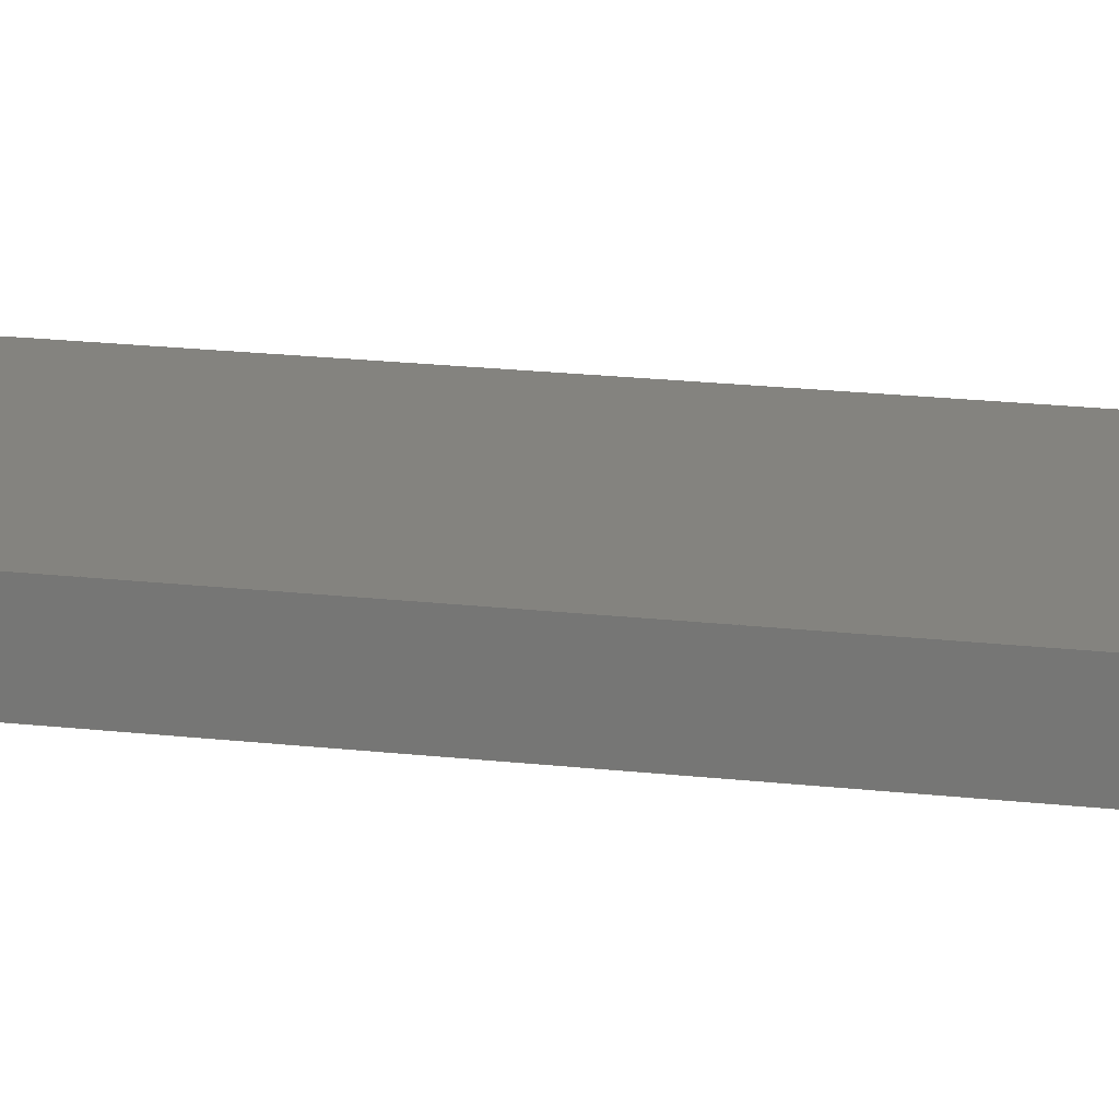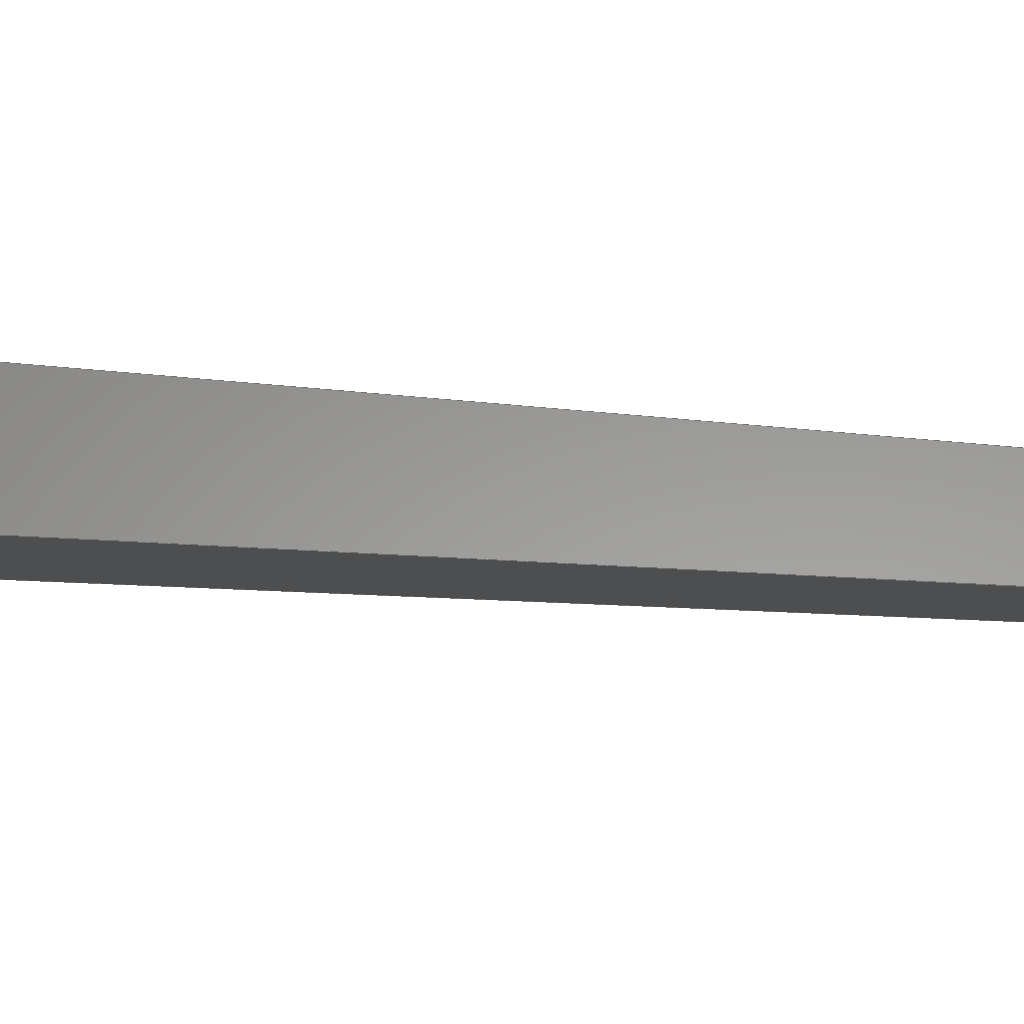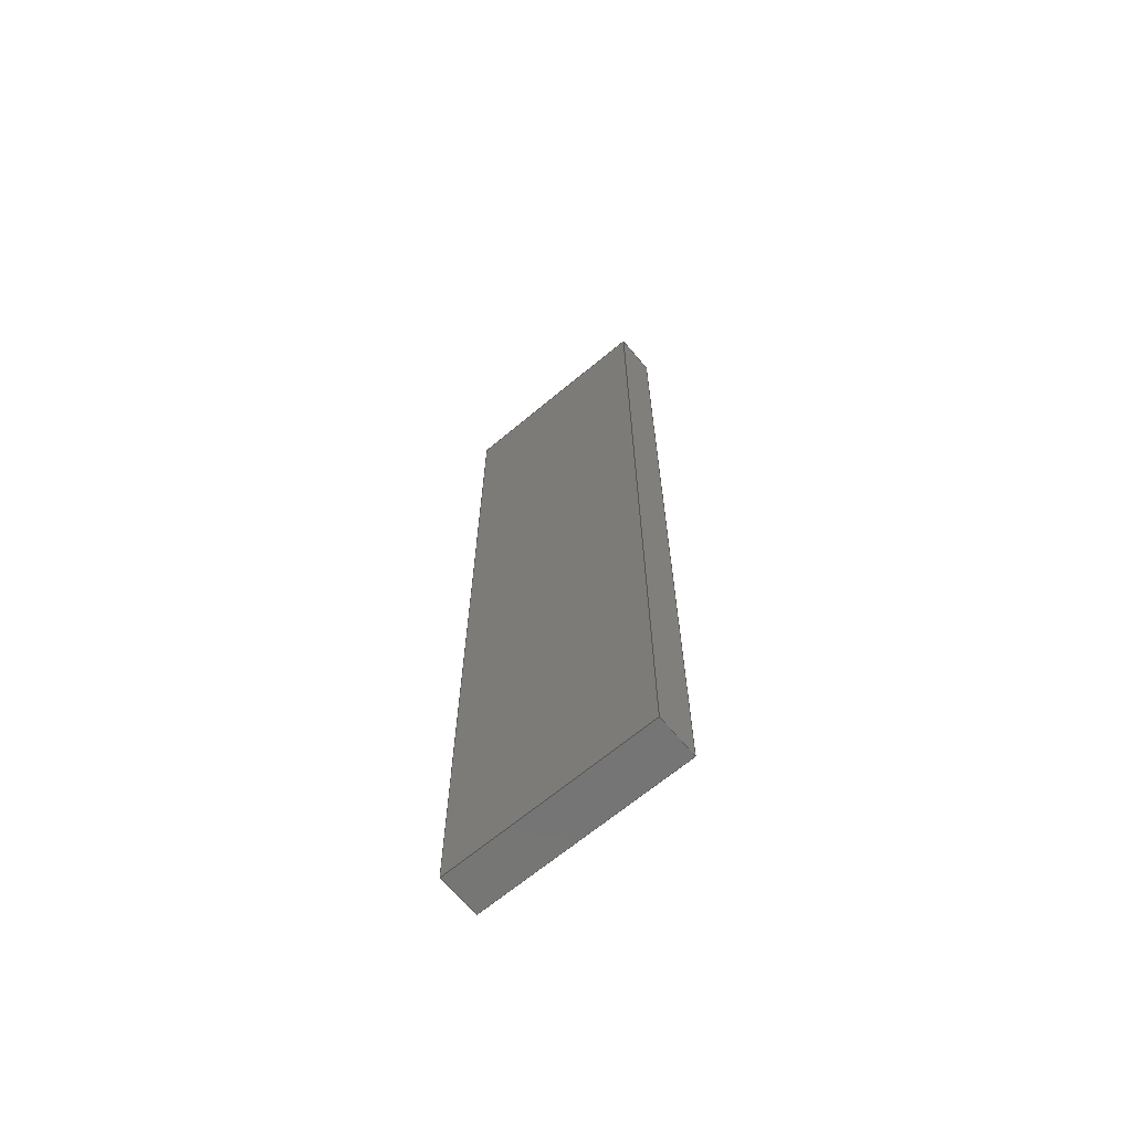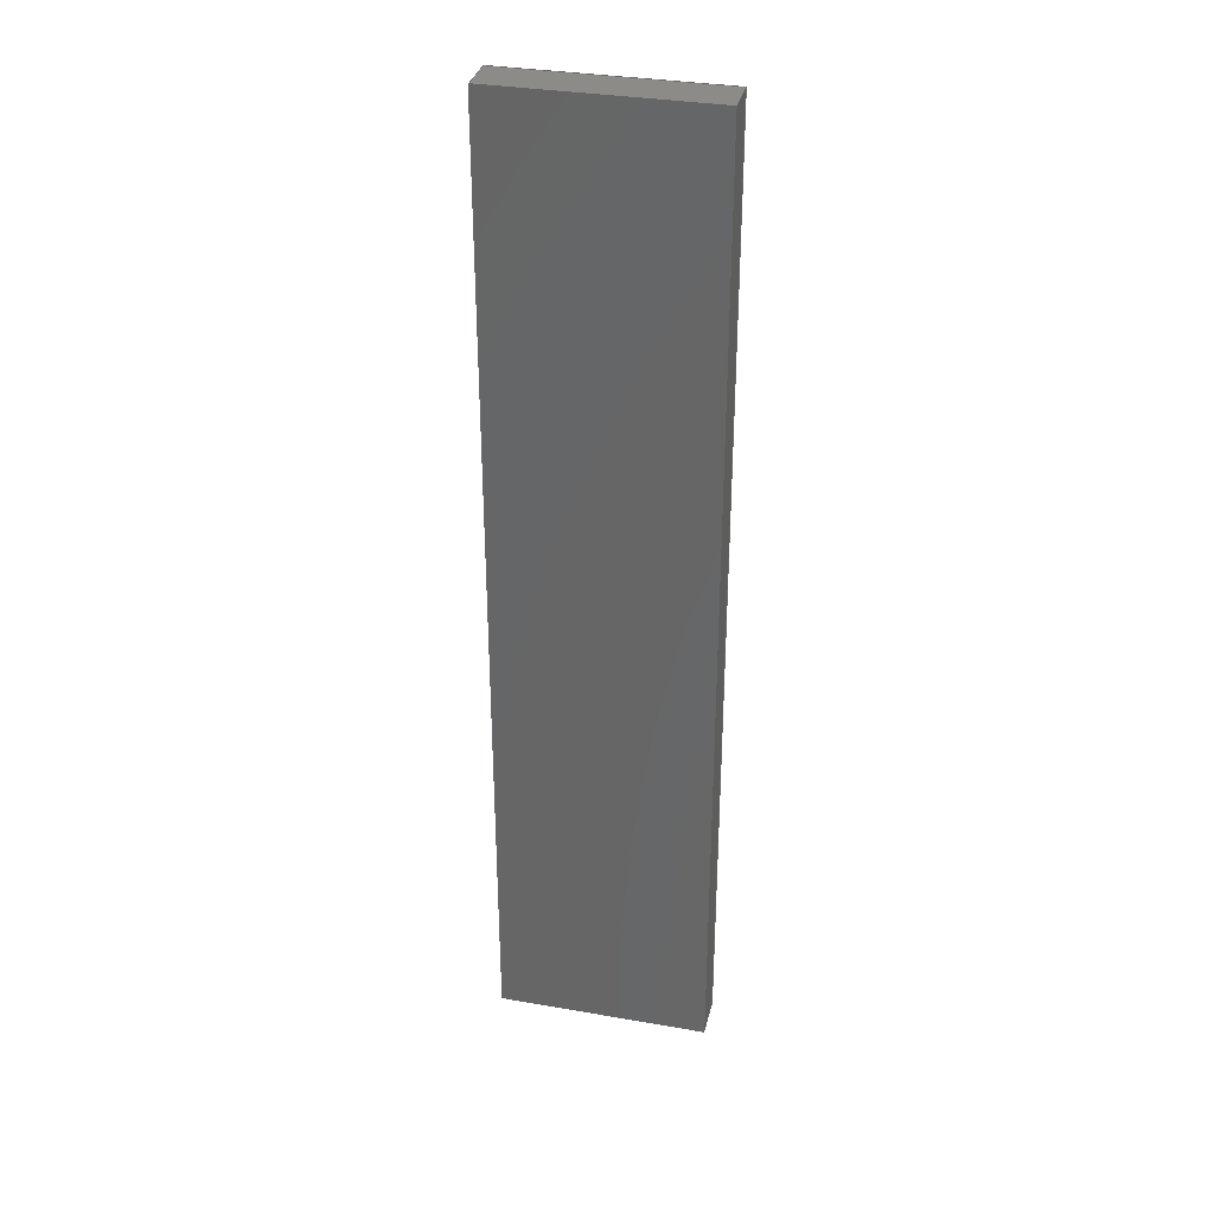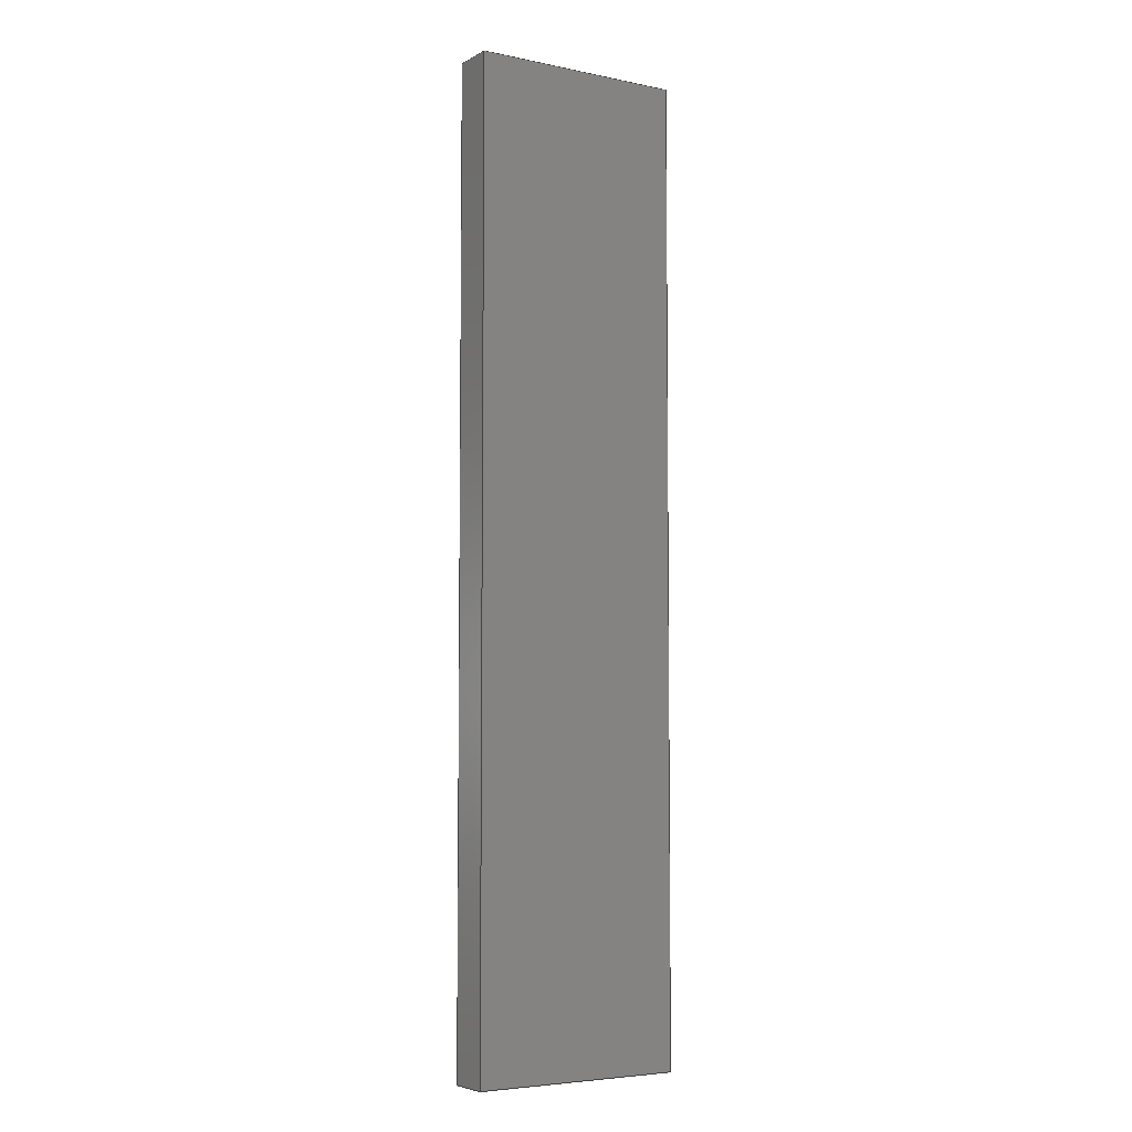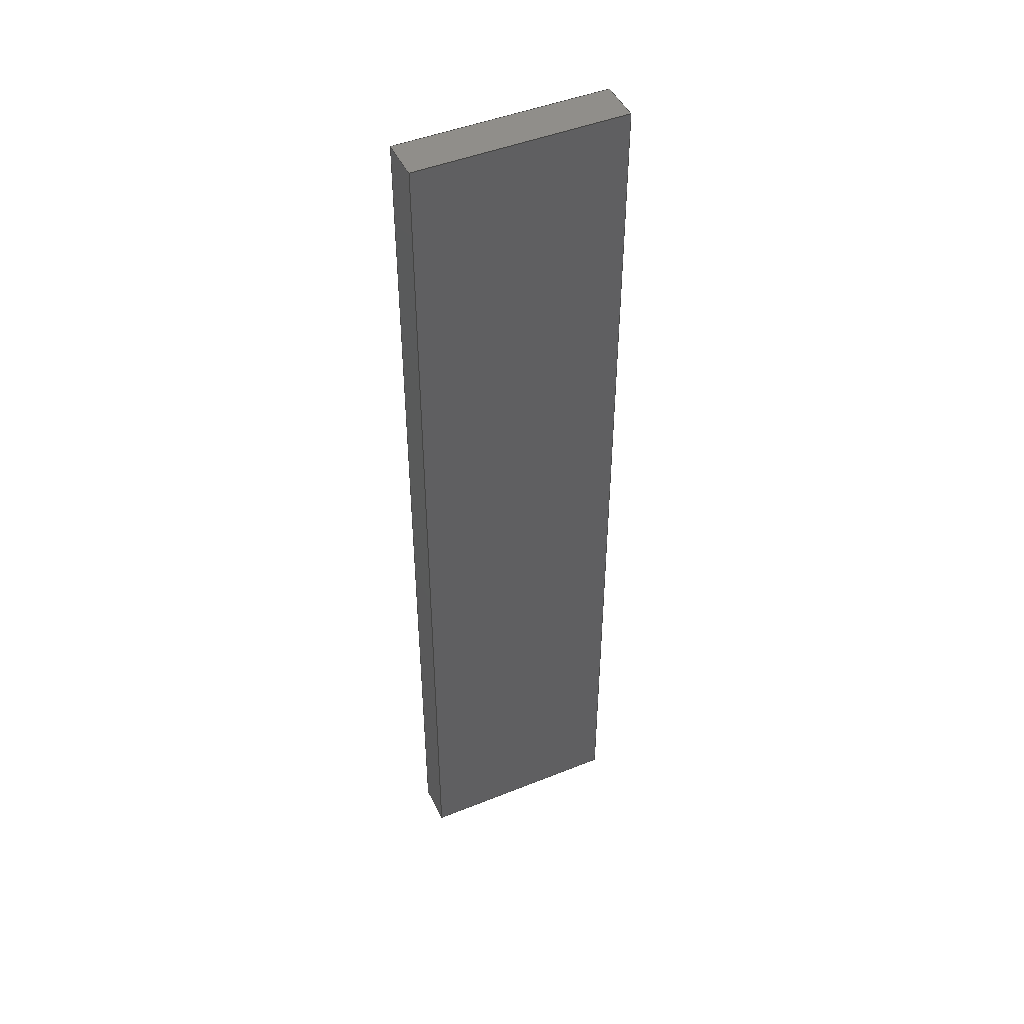
<metadata>
{"format":"step","ext":"step","renderer":"f3d","projection":"perspective","resolution":1024,"background":"white","views":[{"elev":18.0,"azim":-77.0,"up":"+Z"},{"elev":-2.5,"azim":35.7,"up":"+Z"},{"elev":-67.4,"azim":-140.2,"up":"+Y"},{"elev":33.7,"azim":13.3,"up":"+Y"},{"elev":-5.4,"azim":147.7,"up":"+Y"},{"elev":46.7,"azim":155.5,"up":"+Y"}]}
</metadata>
<code>
ISO-10303-21;
DATA;
#1=MECHANICAL_DESIGN_GEOMETRIC_PRESENTATION_REPRESENTATION('',(#5,#6),
#175);
#2=SHAPE_REPRESENTATION_RELATIONSHIP('SRR','None',#182,#3);
#3=ADVANCED_BREP_SHAPE_REPRESENTATION('',(#4),#174);
#4=MANIFOLD_SOLID_BREP('Body1',#99);
#5=STYLED_ITEM('',(#192),#97);
#6=STYLED_ITEM('',(#191),#4);
#7=FACE_OUTER_BOUND('',#13,.T.);
#8=FACE_OUTER_BOUND('',#14,.T.);
#9=FACE_OUTER_BOUND('',#15,.T.);
#10=FACE_OUTER_BOUND('',#16,.T.);
#11=FACE_OUTER_BOUND('',#17,.T.);
#12=FACE_OUTER_BOUND('',#18,.T.);
#13=EDGE_LOOP('',(#63,#64,#65,#66));
#14=EDGE_LOOP('',(#67,#68,#69,#70));
#15=EDGE_LOOP('',(#71,#72,#73,#74));
#16=EDGE_LOOP('',(#75,#76,#77,#78));
#17=EDGE_LOOP('',(#79,#80,#81,#82));
#18=EDGE_LOOP('',(#83,#84,#85,#86));
#19=LINE('',#149,#31);
#20=LINE('',#151,#32);
#21=LINE('',#153,#33);
#22=LINE('',#154,#34);
#23=LINE('',#157,#35);
#24=LINE('',#159,#36);
#25=LINE('',#160,#37);
#26=LINE('',#163,#38);
#27=LINE('',#165,#39);
#28=LINE('',#166,#40);
#29=LINE('',#168,#41);
#30=LINE('',#169,#42);
#31=VECTOR('',#123,1);
#32=VECTOR('',#124,1);
#33=VECTOR('',#125,1);
#34=VECTOR('',#126,1);
#35=VECTOR('',#129,1);
#36=VECTOR('',#130,1);
#37=VECTOR('',#131,1);
#38=VECTOR('',#134,1);
#39=VECTOR('',#135,1);
#40=VECTOR('',#136,1);
#41=VECTOR('',#139,1);
#42=VECTOR('',#140,1);
#43=VERTEX_POINT('',#147);
#44=VERTEX_POINT('',#148);
#45=VERTEX_POINT('',#150);
#46=VERTEX_POINT('',#152);
#47=VERTEX_POINT('',#156);
#48=VERTEX_POINT('',#158);
#49=VERTEX_POINT('',#162);
#50=VERTEX_POINT('',#164);
#51=EDGE_CURVE('',#43,#44,#19,.T.);
#52=EDGE_CURVE('',#43,#45,#20,.T.);
#53=EDGE_CURVE('',#46,#45,#21,.T.);
#54=EDGE_CURVE('',#44,#46,#22,.T.);
#55=EDGE_CURVE('',#44,#47,#23,.T.);
#56=EDGE_CURVE('',#48,#46,#24,.T.);
#57=EDGE_CURVE('',#47,#48,#25,.T.);
#58=EDGE_CURVE('',#47,#49,#26,.T.);
#59=EDGE_CURVE('',#50,#48,#27,.T.);
#60=EDGE_CURVE('',#49,#50,#28,.T.);
#61=EDGE_CURVE('',#49,#43,#29,.T.);
#62=EDGE_CURVE('',#45,#50,#30,.T.);
#63=ORIENTED_EDGE('',*,*,#51,.F.);
#64=ORIENTED_EDGE('',*,*,#52,.T.);
#65=ORIENTED_EDGE('',*,*,#53,.F.);
#66=ORIENTED_EDGE('',*,*,#54,.F.);
#67=ORIENTED_EDGE('',*,*,#55,.F.);
#68=ORIENTED_EDGE('',*,*,#54,.T.);
#69=ORIENTED_EDGE('',*,*,#56,.F.);
#70=ORIENTED_EDGE('',*,*,#57,.F.);
#71=ORIENTED_EDGE('',*,*,#58,.F.);
#72=ORIENTED_EDGE('',*,*,#57,.T.);
#73=ORIENTED_EDGE('',*,*,#59,.F.);
#74=ORIENTED_EDGE('',*,*,#60,.F.);
#75=ORIENTED_EDGE('',*,*,#61,.F.);
#76=ORIENTED_EDGE('',*,*,#60,.T.);
#77=ORIENTED_EDGE('',*,*,#62,.F.);
#78=ORIENTED_EDGE('',*,*,#52,.F.);
#79=ORIENTED_EDGE('',*,*,#62,.T.);
#80=ORIENTED_EDGE('',*,*,#59,.T.);
#81=ORIENTED_EDGE('',*,*,#56,.T.);
#82=ORIENTED_EDGE('',*,*,#53,.T.);
#83=ORIENTED_EDGE('',*,*,#61,.T.);
#84=ORIENTED_EDGE('',*,*,#51,.T.);
#85=ORIENTED_EDGE('',*,*,#55,.T.);
#86=ORIENTED_EDGE('',*,*,#58,.T.);
#87=PLANE('',#113);
#88=PLANE('',#114);
#89=PLANE('',#115);
#90=PLANE('',#116);
#91=PLANE('',#117);
#92=PLANE('',#118);
#93=ADVANCED_FACE('',(#7),#87,.T.);
#94=ADVANCED_FACE('',(#8),#88,.T.);
#95=ADVANCED_FACE('',(#9),#89,.T.);
#96=ADVANCED_FACE('',(#10),#90,.T.);
#97=ADVANCED_FACE('',(#11),#91,.T.);
#98=ADVANCED_FACE('',(#12),#92,.F.);
#99=CLOSED_SHELL('',(#93,#94,#95,#96,#97,#98));
#100=DERIVED_UNIT_ELEMENT(#102,1);
#101=DERIVED_UNIT_ELEMENT(#177,3);
#102=(
MASS_UNIT()
NAMED_UNIT(*)
SI_UNIT(.KILO.,.GRAM.)
);
#103=DERIVED_UNIT((#100,#101));
#104=MEASURE_REPRESENTATION_ITEM('density measure',
POSITIVE_RATIO_MEASURE(7850),#103);
#105=PROPERTY_DEFINITION_REPRESENTATION(#110,#107);
#106=PROPERTY_DEFINITION_REPRESENTATION(#111,#108);
#107=REPRESENTATION('material name',(#109),#174);
#108=REPRESENTATION('density',(#104),#174);
#109=DESCRIPTIVE_REPRESENTATION_ITEM('Steel','Steel');
#110=PROPERTY_DEFINITION('material property','material name',#184);
#111=PROPERTY_DEFINITION('material property','density of part',#184);
#112=AXIS2_PLACEMENT_3D('placement',#145,#119,#120);
#113=AXIS2_PLACEMENT_3D('',#146,#121,#122);
#114=AXIS2_PLACEMENT_3D('',#155,#127,#128);
#115=AXIS2_PLACEMENT_3D('',#161,#132,#133);
#116=AXIS2_PLACEMENT_3D('',#167,#137,#138);
#117=AXIS2_PLACEMENT_3D('',#170,#141,#142);
#118=AXIS2_PLACEMENT_3D('',#171,#143,#144);
#119=DIRECTION('axis',(0,0,1));
#120=DIRECTION('refdir',(1,0,0));
#121=DIRECTION('center_axis',(1,0,2.235e-07));
#122=DIRECTION('ref_axis',(2.235e-07,0,-1));
#123=DIRECTION('',(-2.235e-07,0,1));
#124=DIRECTION('',(0,1,0));
#125=DIRECTION('',(2.235e-07,0,-1));
#126=DIRECTION('',(0,1,0));
#127=DIRECTION('center_axis',(0,0,1));
#128=DIRECTION('ref_axis',(1,0,0));
#129=DIRECTION('',(-1,0,0));
#130=DIRECTION('',(1,0,0));
#131=DIRECTION('',(0,1,0));
#132=DIRECTION('center_axis',(-1,0,0));
#133=DIRECTION('ref_axis',(0,0,1));
#134=DIRECTION('',(0,0,-1));
#135=DIRECTION('',(0,0,1));
#136=DIRECTION('',(0,1,0));
#137=DIRECTION('center_axis',(0,0,-1));
#138=DIRECTION('ref_axis',(-1,0,0));
#139=DIRECTION('',(1,0,0));
#140=DIRECTION('',(-1,0,0));
#141=DIRECTION('center_axis',(0,1,0));
#142=DIRECTION('ref_axis',(0,0,1));
#143=DIRECTION('center_axis',(0,1,0));
#144=DIRECTION('ref_axis',(1,0,0));
#145=CARTESIAN_POINT('',(0,0,0));
#146=CARTESIAN_POINT('Origin',(3,0,2));
#147=CARTESIAN_POINT('',(3,0,1.8));
#148=CARTESIAN_POINT('',(3,0,2));
#149=CARTESIAN_POINT('',(3,0,1.8));
#150=CARTESIAN_POINT('',(3,4.6,1.8));
#151=CARTESIAN_POINT('',(3,0,1.8));
#152=CARTESIAN_POINT('',(3,4.6,2));
#153=CARTESIAN_POINT('',(3,4.6,1.8));
#154=CARTESIAN_POINT('',(3,0,2));
#155=CARTESIAN_POINT('Origin',(2,0,2));
#156=CARTESIAN_POINT('',(2,0,2));
#157=CARTESIAN_POINT('',(3,0,2));
#158=CARTESIAN_POINT('',(2,4.6,2));
#159=CARTESIAN_POINT('',(3,4.6,2));
#160=CARTESIAN_POINT('',(2,0,2));
#161=CARTESIAN_POINT('Origin',(2,0,1.8));
#162=CARTESIAN_POINT('',(2,0,1.8));
#163=CARTESIAN_POINT('',(2,0,2));
#164=CARTESIAN_POINT('',(2,4.6,1.8));
#165=CARTESIAN_POINT('',(2,4.6,2));
#166=CARTESIAN_POINT('',(2,0,1.8));
#167=CARTESIAN_POINT('Origin',(3,0,1.8));
#168=CARTESIAN_POINT('',(2,0,1.8));
#169=CARTESIAN_POINT('',(2,4.6,1.8));
#170=CARTESIAN_POINT('Origin',(2.5,4.6,1.9));
#171=CARTESIAN_POINT('Origin',(2.5,0,1.9));
#172=UNCERTAINTY_MEASURE_WITH_UNIT(LENGTH_MEASURE(0.001),#176,
'DISTANCE_ACCURACY_VALUE',
'Maximum model space distance between geometric entities at asserted c
onnectivities');
#173=UNCERTAINTY_MEASURE_WITH_UNIT(LENGTH_MEASURE(0.001),#176,
'DISTANCE_ACCURACY_VALUE',
'Maximum model space distance between geometric entities at asserted c
onnectivities');
#174=(
GEOMETRIC_REPRESENTATION_CONTEXT(3)
GLOBAL_UNCERTAINTY_ASSIGNED_CONTEXT((#172))
GLOBAL_UNIT_ASSIGNED_CONTEXT((#176,#178,#179))
REPRESENTATION_CONTEXT('','3D')
);
#175=(
GEOMETRIC_REPRESENTATION_CONTEXT(3)
GLOBAL_UNCERTAINTY_ASSIGNED_CONTEXT((#173))
GLOBAL_UNIT_ASSIGNED_CONTEXT((#176,#178,#179))
REPRESENTATION_CONTEXT('','3D')
);
#176=(
LENGTH_UNIT()
NAMED_UNIT(*)
SI_UNIT(.CENTI.,.METRE.)
);
#177=(
LENGTH_UNIT()
NAMED_UNIT(*)
SI_UNIT($,.METRE.)
);
#178=(
NAMED_UNIT(*)
PLANE_ANGLE_UNIT()
SI_UNIT($,.RADIAN.)
);
#179=(
NAMED_UNIT(*)
SI_UNIT($,.STERADIAN.)
SOLID_ANGLE_UNIT()
);
#180=SHAPE_DEFINITION_REPRESENTATION(#181,#182);
#181=PRODUCT_DEFINITION_SHAPE('',$,#184);
#182=SHAPE_REPRESENTATION('',(#112),#174);
#183=PRODUCT_DEFINITION_CONTEXT('part definition',#188,'design');
#184=PRODUCT_DEFINITION('FusionComponent','FusionComponent',#185,#183);
#185=PRODUCT_DEFINITION_FORMATION('',$,#190);
#186=PRODUCT_RELATED_PRODUCT_CATEGORY('FusionComponent',
'FusionComponent',(#190));
#187=APPLICATION_PROTOCOL_DEFINITION('international standard',
'automotive_design',2009,#188);
#188=APPLICATION_CONTEXT(
'Core Data for Automotive Mechanical Design Process');
#189=PRODUCT_CONTEXT('part definition',#188,'mechanical');
#190=PRODUCT('FusionComponent','FusionComponent',$,(#189));
#191=PRESENTATION_STYLE_ASSIGNMENT((#193));
#192=PRESENTATION_STYLE_ASSIGNMENT((#194));
#193=SURFACE_STYLE_USAGE(.BOTH.,#195);
#194=SURFACE_STYLE_USAGE(.BOTH.,#196);
#195=SURFACE_SIDE_STYLE('',(#197));
#196=SURFACE_SIDE_STYLE('',(#198));
#197=SURFACE_STYLE_FILL_AREA(#199);
#198=SURFACE_STYLE_FILL_AREA(#200);
#199=FILL_AREA_STYLE('Bamboo Light - Semigloss',(#201));
#200=FILL_AREA_STYLE('Steel - Satin',(#202));
#201=FILL_AREA_STYLE_COLOUR('Bamboo Light - Semigloss',#203);
#202=FILL_AREA_STYLE_COLOUR('Steel - Satin',#204);
#203=COLOUR_RGB('Bamboo Light - Semigloss',0,0,0);
#204=COLOUR_RGB('Steel - Satin',0.6275,0.6275,0.6275);
ENDSEC;
END-ISO-10303-21;

</code>
